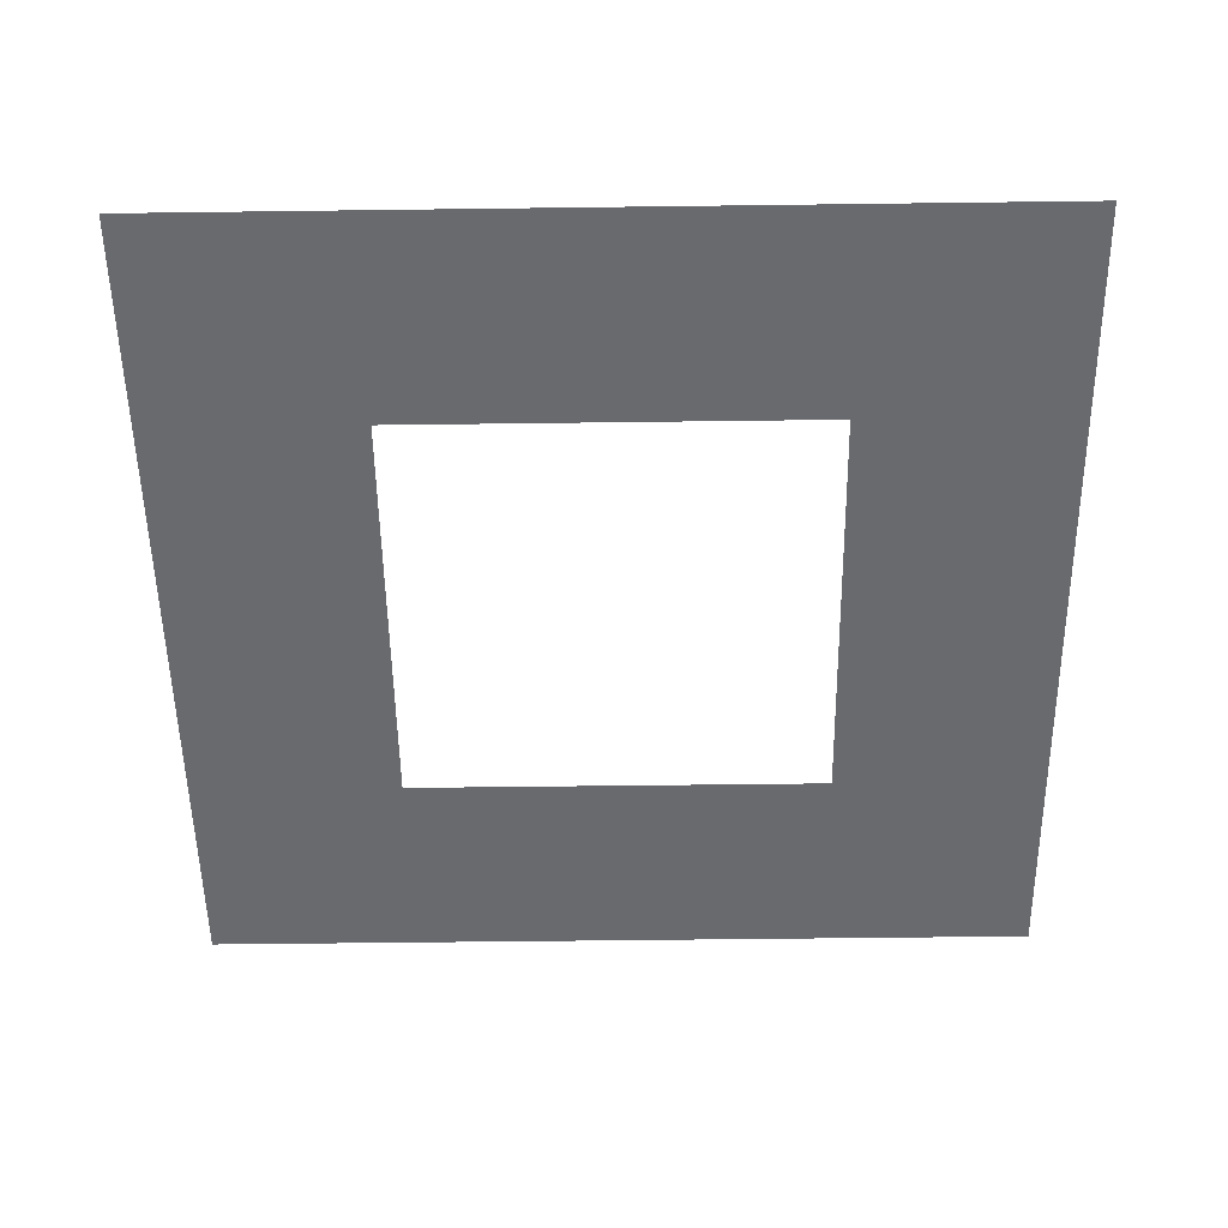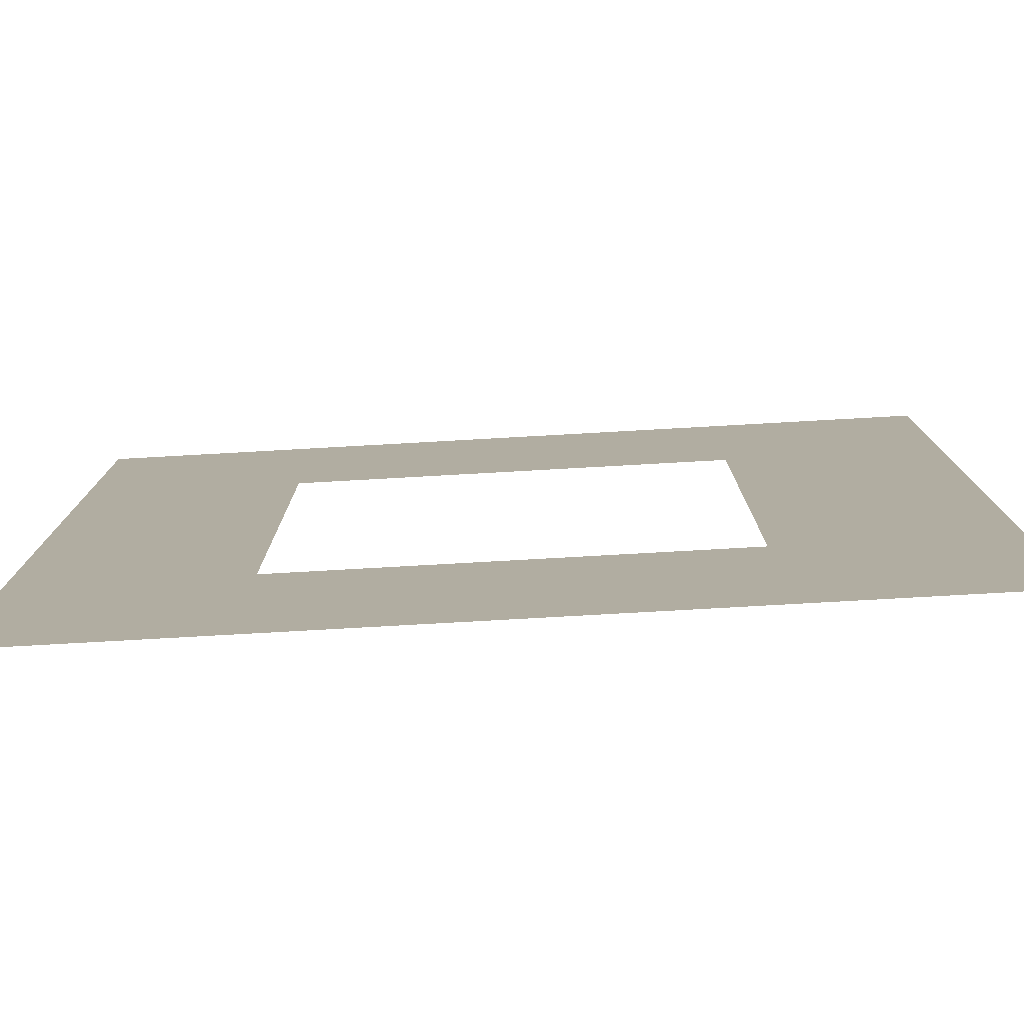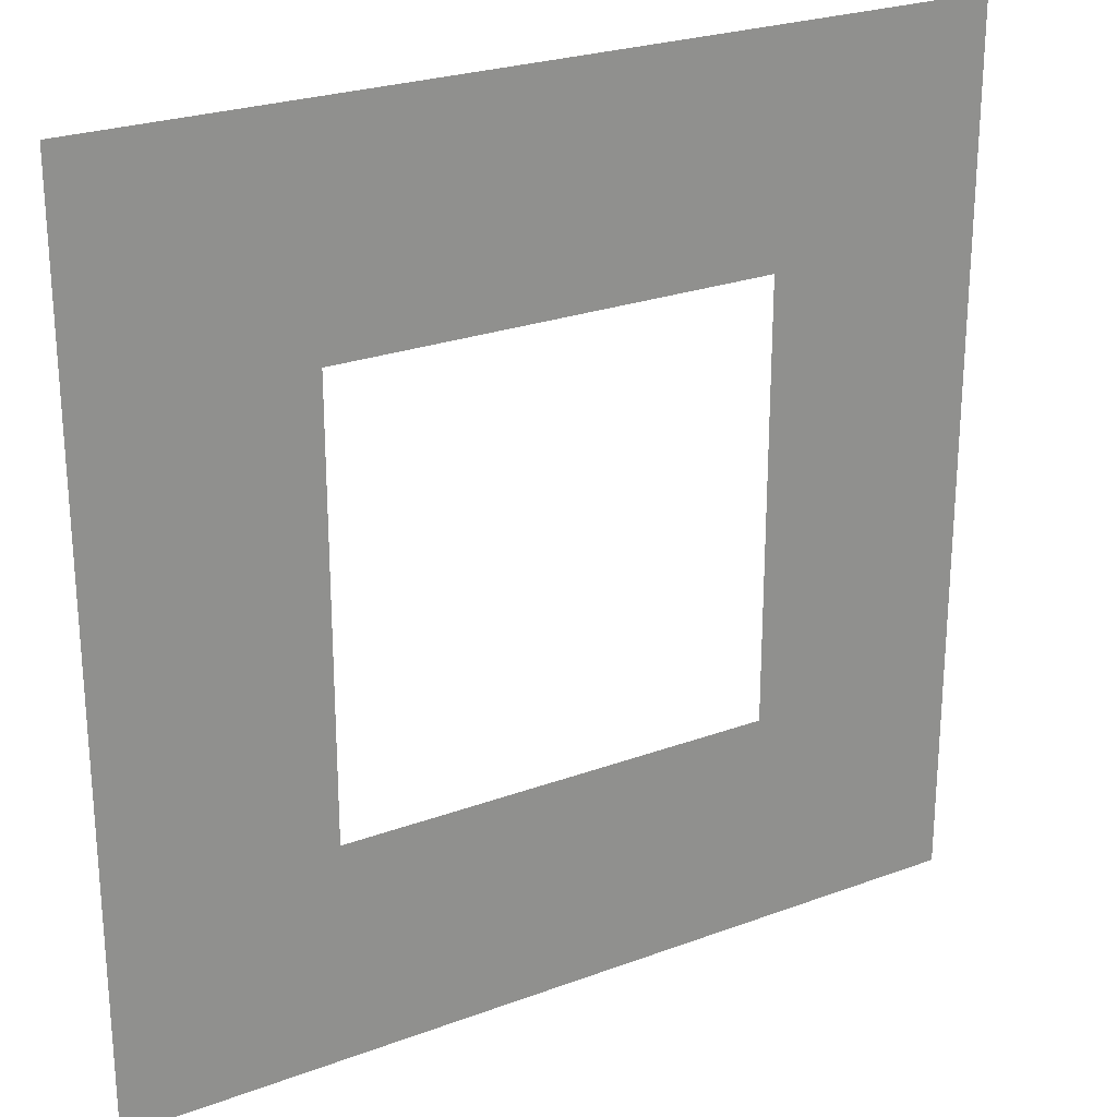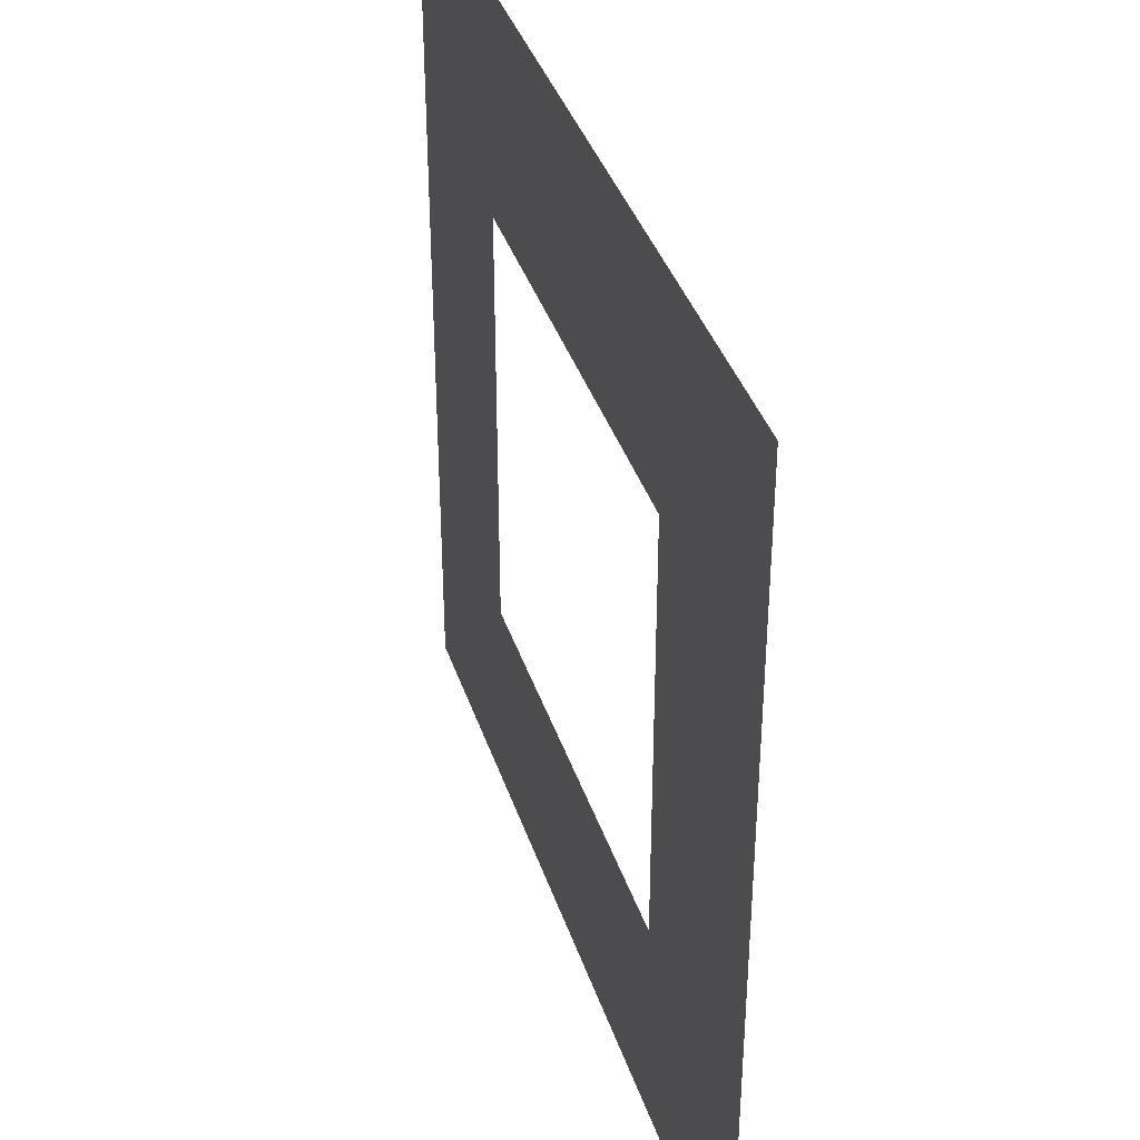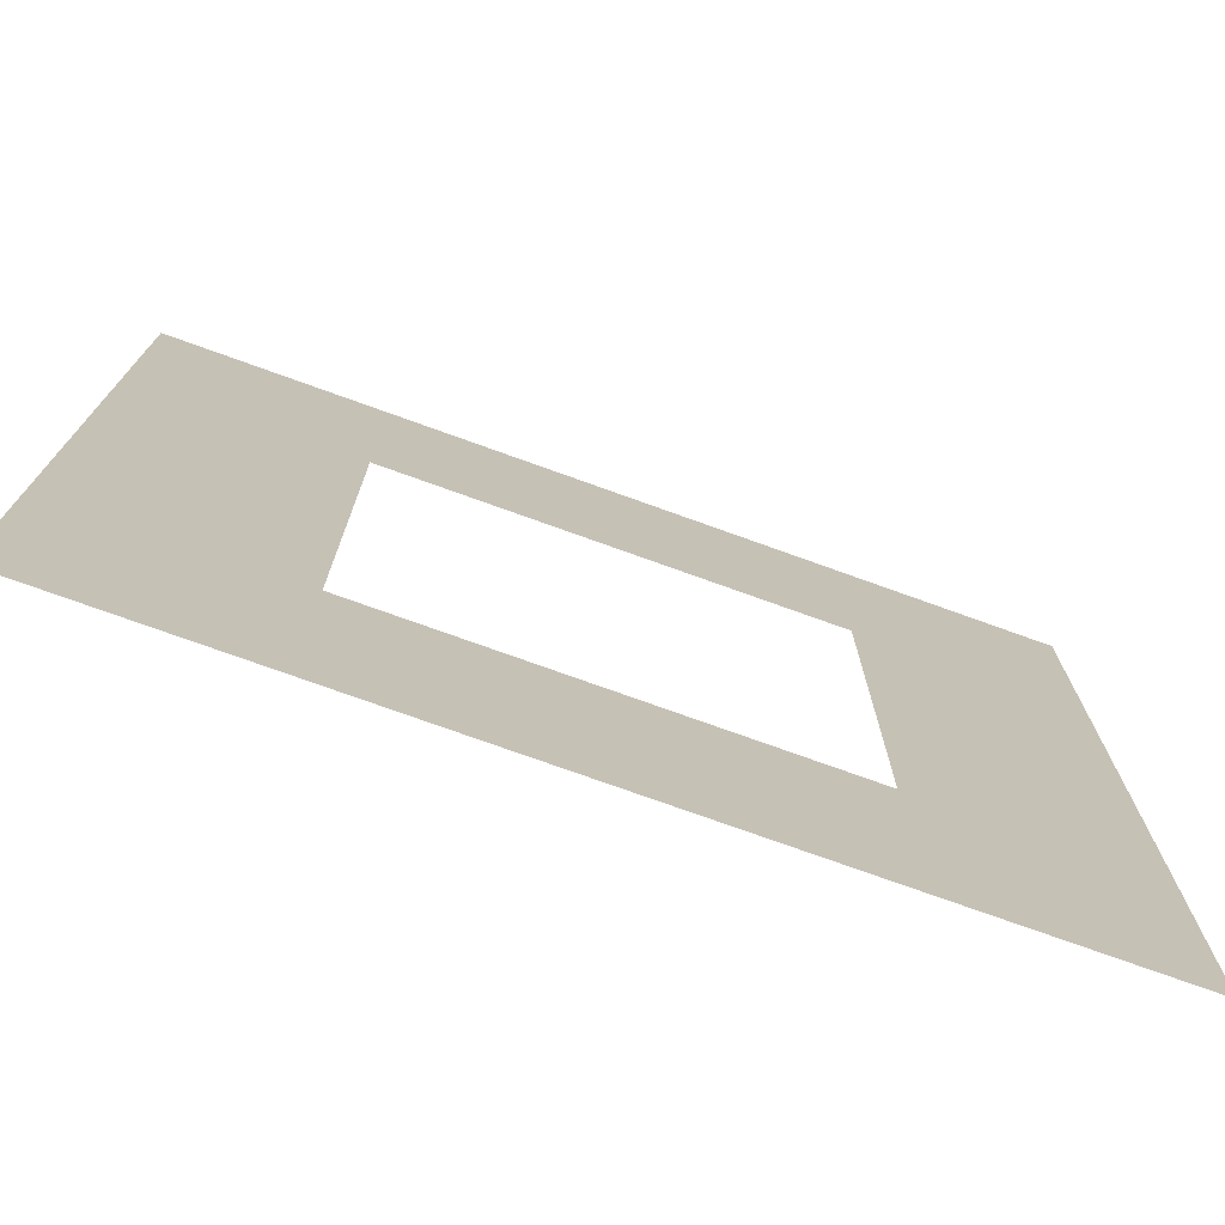
<metadata>
{"format":"obj","ext":"obj","renderer":"f3d","projection":"perspective","resolution":1024,"background":"white","views":[{"elev":-53.1,"azim":-89.2,"up":"+Y"},{"elev":-79.1,"azim":3.2,"up":"+Z"},{"elev":24.8,"azim":-31.3,"up":"+Z"},{"elev":38.6,"azim":-107.5,"up":"+Z"},{"elev":-75.2,"azim":160.2,"up":"+Z"}]}
</metadata>
<code>
v -1 0 1
v 1 0 1
v -1 0 -1
v 1 0 -1
v -1 0 0
v 0 0 1
v 1 0 0
v 0 0 -1
v -1 0 0.5
v 0.5 0 1
v 1 0 -0.5
v -0.5 0 -1
v -1 0 -0.5
v -0.5 0 1
v 1 0 0.5
v 0.5 0 -1
v 0 0 -0.5
v 0 0 0.5
v -0.5 0 0
v 0.5 0 0
v 0.5 0 0.5
v -0.5 0 0.5
v -0.5 0 -0.5
v 0.5 0 -0.5
v -1 0 0.75
v 0.75 0 1
v 1 0 -0.75
v -0.75 0 -1
v -1 0 -0.25
v -0.25 0 1
v 1 0 0.25
v 0.25 0 -1
v 0 0 -0.75
v -0.75 0 0
v -1 0 0.25
v 0.25 0 1
v 1 0 -0.25
v -0.25 0 -1
v -1 0 -0.75
v -0.75 0 1
v 1 0 0.75
v 0.75 0 -1
v 0 0 0.75
v 0.75 0 0
v 0.5 0 0.25
v 0.5 0 0.75
v 0.25 0 0.5
v 0.75 0 0.5
v -0.5 0 0.25
v -0.5 0 0.75
v -0.75 0 0.5
v -0.25 0 0.5
v -0.5 0 -0.75
v -0.5 0 -0.25
v -0.75 0 -0.5
v -0.25 0 -0.5
v 0.5 0 -0.75
v 0.5 0 -0.25
v 0.25 0 -0.5
v 0.75 0 -0.5
v 0.75 0 -0.25
v 0.25 0 -0.75
v -0.75 0 -0.25
v -0.75 0 -0.75
v -0.25 0 0.75
v -0.75 0 0.75
v -0.75 0 0.25
v 0.75 0 0.75
v 0.25 0 0.75
v 0.75 0 0.25
v -0.25 0 -0.75
v 0.75 0 -0.75
f 27 42 72
f 33 38 71
f 31 44 70
f 46 47 69
f 41 48 68
f 49 34 67
f 50 51 66
f 43 52 65
f 53 28 64
f 54 55 63
f 57 32 62
f 37 60 61
f 61 24 58
f 44 58 20
f 7 61 44
f 62 8 33
f 59 33 17
f 24 62 59
f 63 13 29
f 34 29 5
f 19 63 34
f 64 3 39
f 55 39 13
f 23 64 55
f 65 22 50
f 30 50 14
f 6 65 30
f 66 9 25
f 40 25 1
f 14 66 40
f 67 5 35
f 51 35 9
f 22 67 51
f 68 21 46
f 26 46 10
f 2 68 26
f 69 18 43
f 36 43 6
f 10 69 36
f 70 20 45
f 48 45 21
f 15 70 48
f 71 12 53
f 56 53 23
f 17 71 56
f 72 16 57
f 60 57 24
f 11 72 60
f 27 4 42
f 33 8 38
f 31 7 44
f 46 21 47
f 41 15 48
f 49 19 34
f 50 22 51
f 43 18 52
f 53 12 28
f 54 23 55
f 57 16 32
f 37 11 60
f 61 60 24
f 44 61 58
f 7 37 61
f 62 32 8
f 59 62 33
f 24 57 62
f 63 55 13
f 34 63 29
f 19 54 63
f 64 28 3
f 55 64 39
f 23 53 64
f 65 52 22
f 30 65 50
f 6 43 65
f 66 51 9
f 40 66 25
f 14 50 66
f 67 34 5
f 51 67 35
f 22 49 67
f 68 48 21
f 26 68 46
f 2 41 68
f 69 47 18
f 36 69 43
f 10 46 69
f 70 44 20
f 48 70 45
f 15 31 70
f 71 38 12
f 56 71 53
f 17 33 71
f 72 42 16
f 60 72 57
f 11 27 72

</code>
